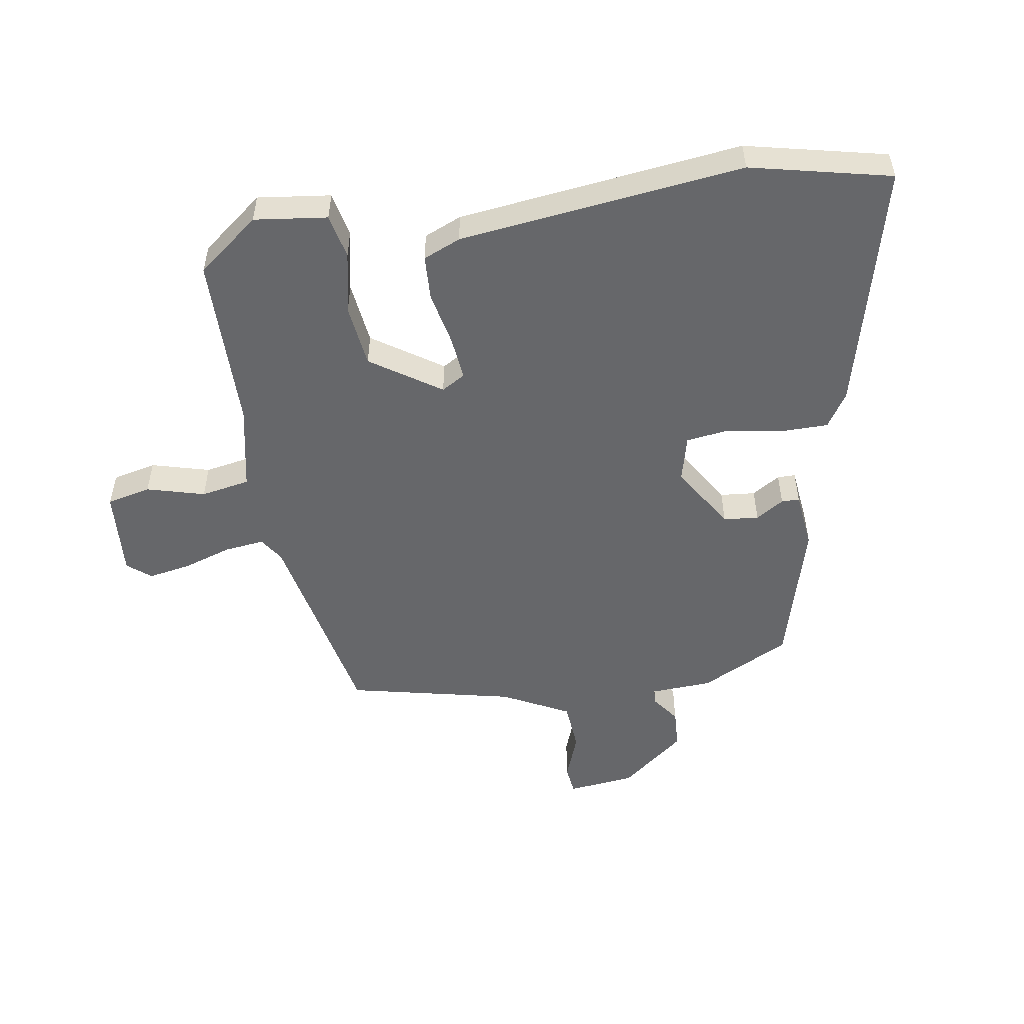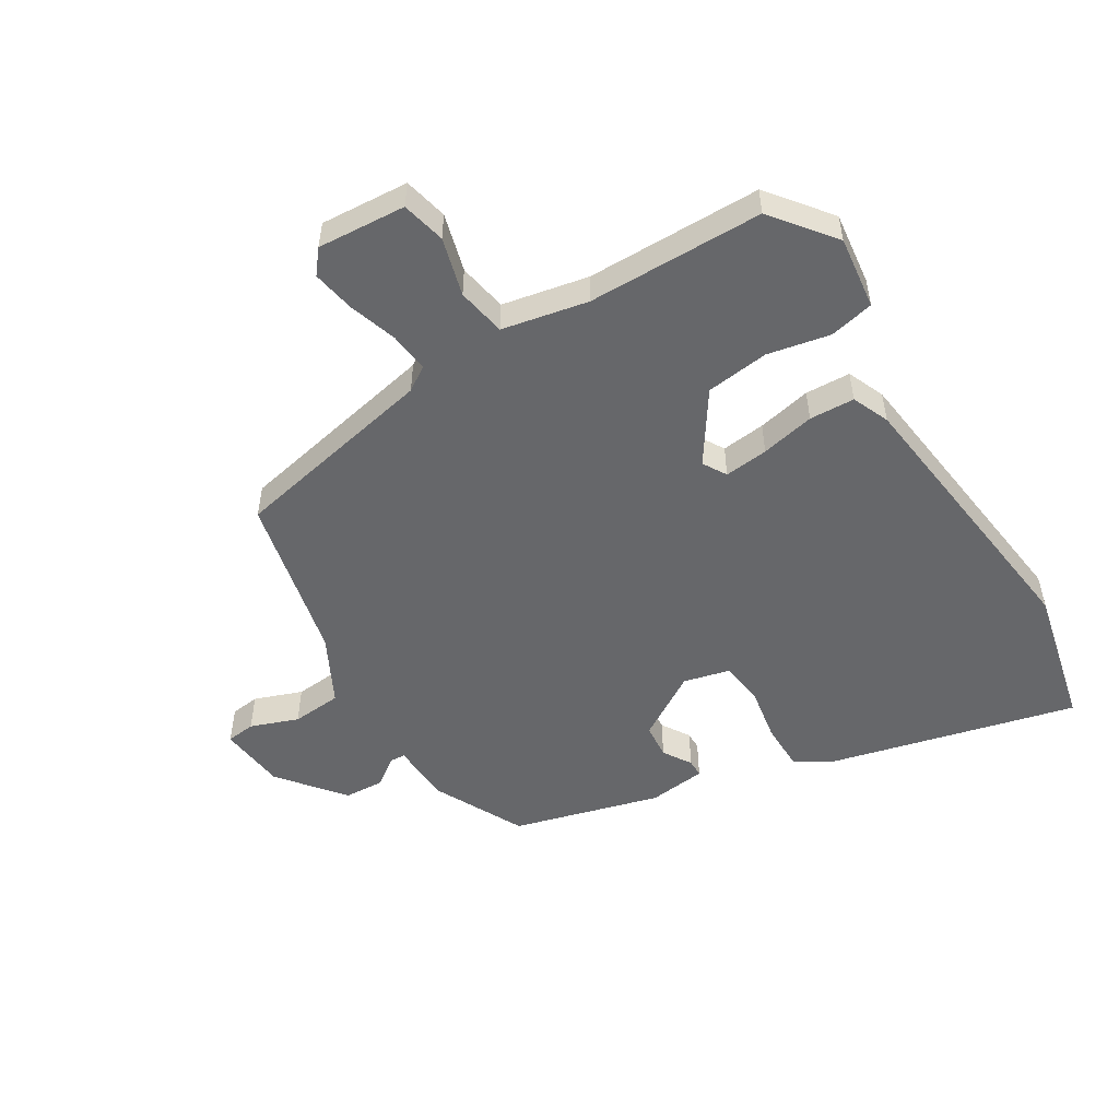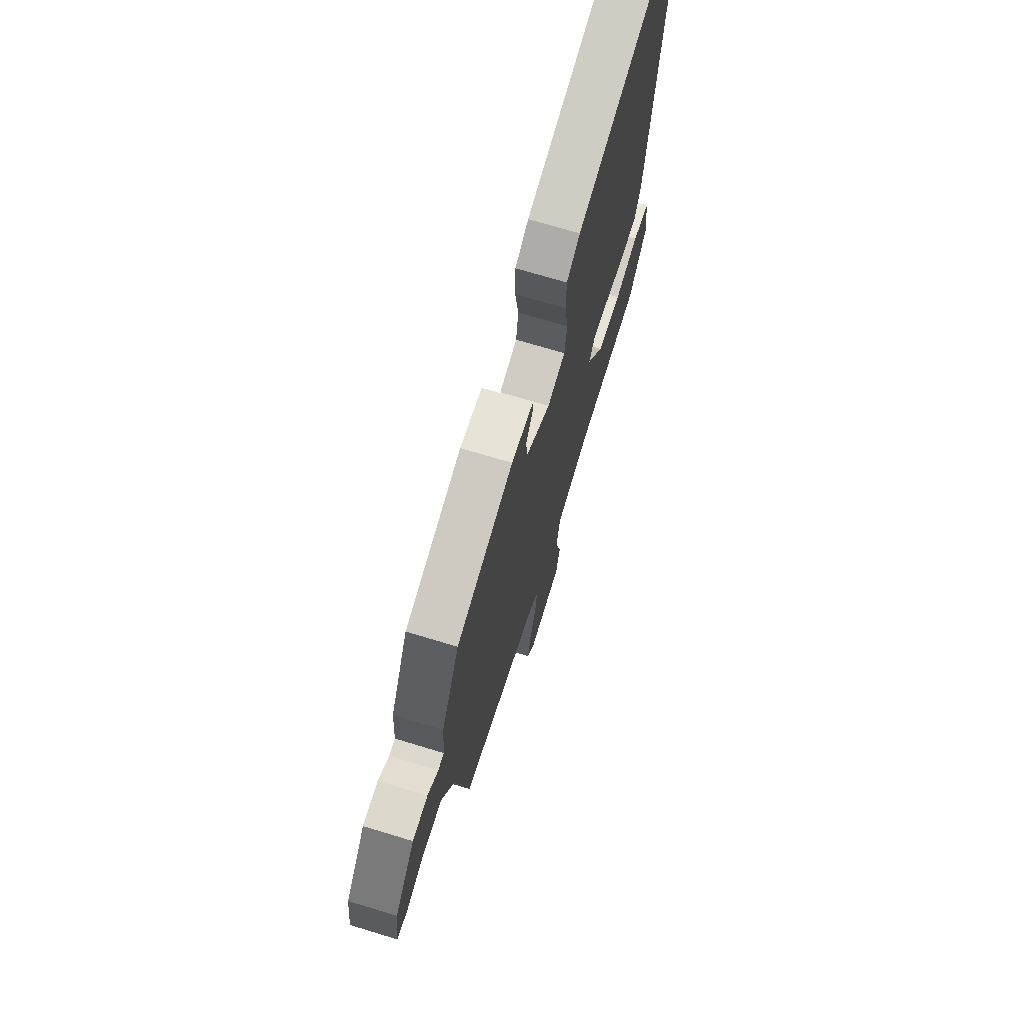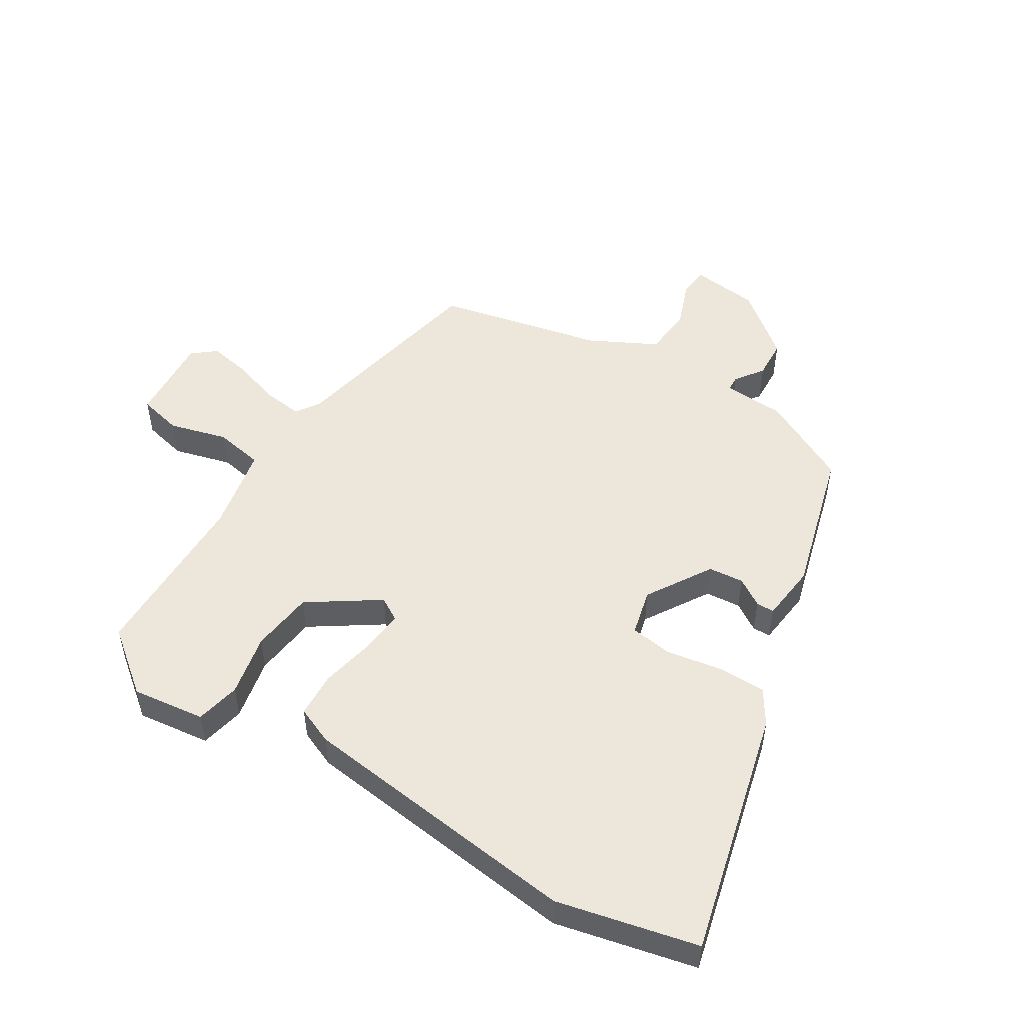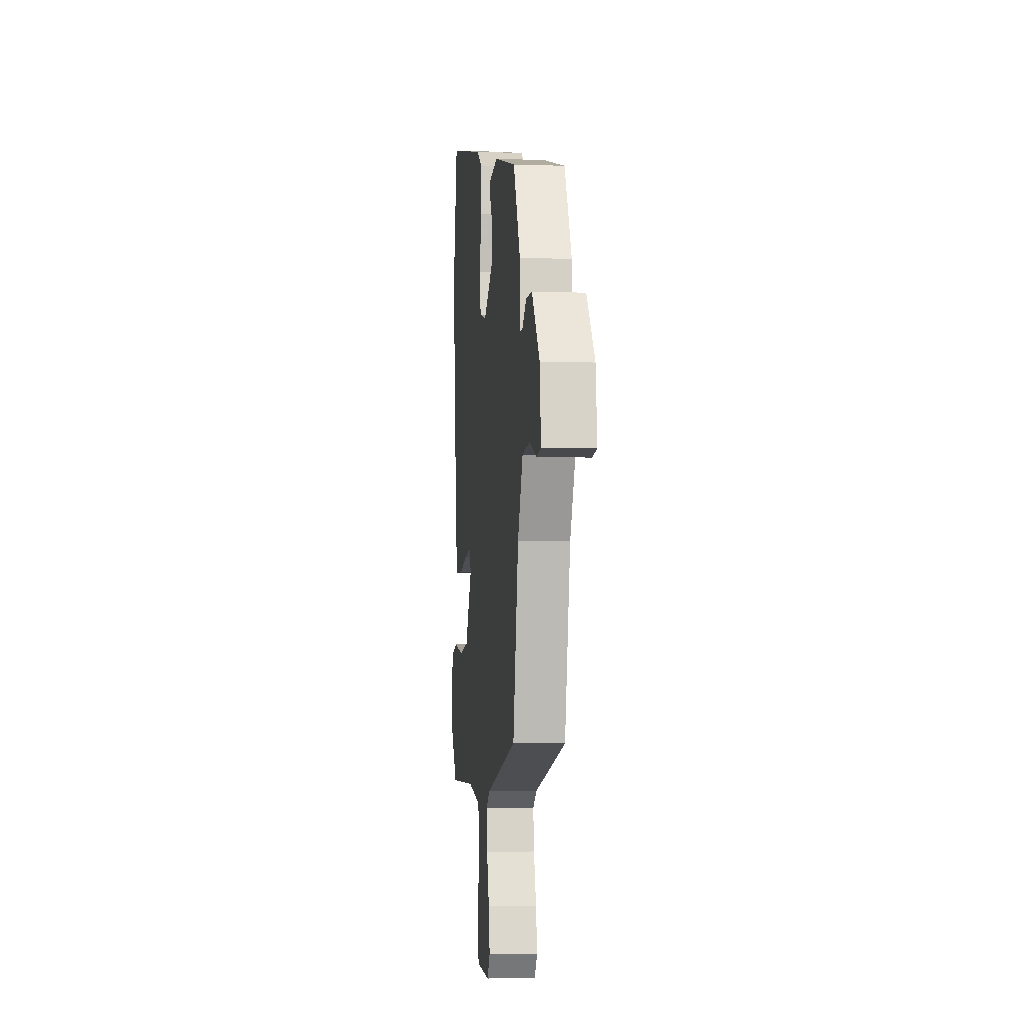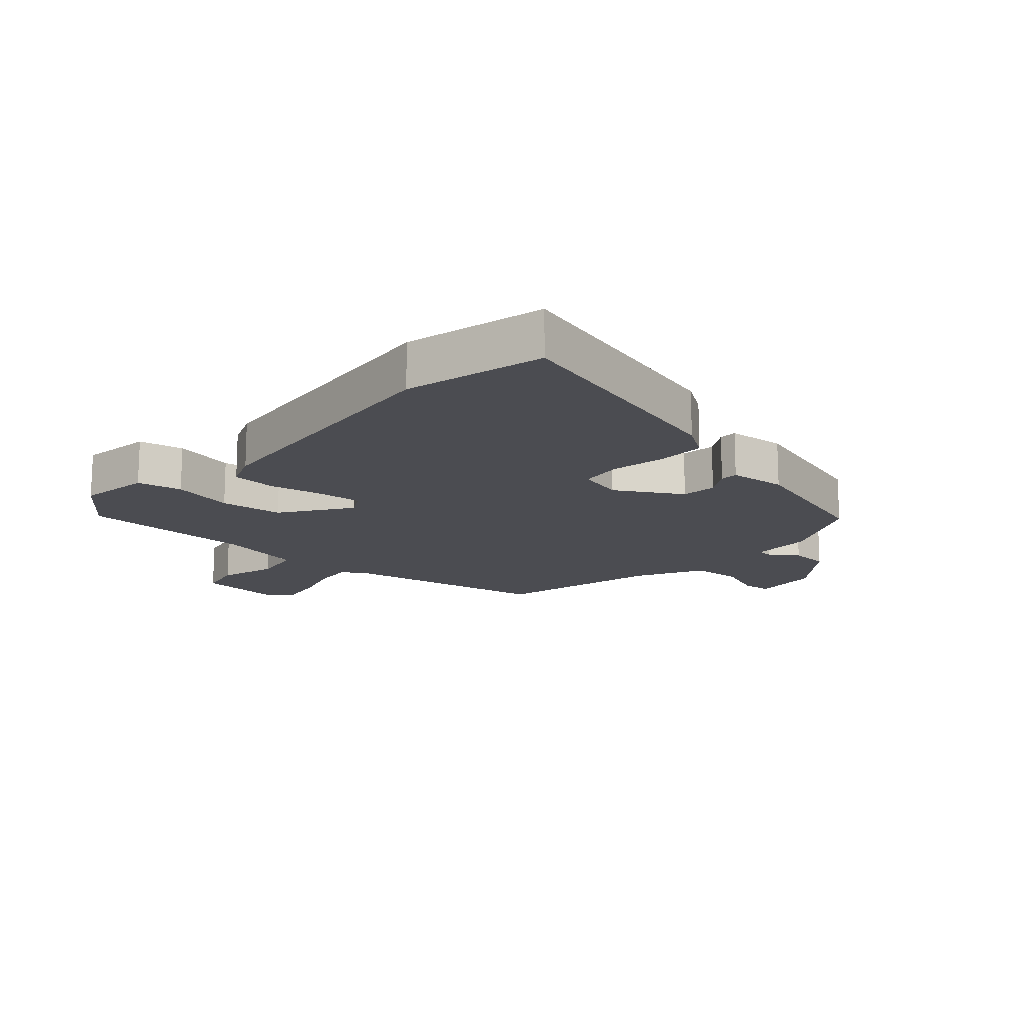
<metadata>
{"format":"obj","ext":"obj","renderer":"f3d","projection":"perspective","resolution":1024,"background":"white","views":[{"elev":-52.1,"azim":-81.3,"up":"+Y"},{"elev":-52.1,"azim":-148.9,"up":"+Y"},{"elev":69.9,"azim":107.0,"up":"+Z"},{"elev":50.9,"azim":-58.6,"up":"+Y"},{"elev":-5.2,"azim":83.9,"up":"+Z"},{"elev":-15.4,"azim":-43.2,"up":"+Y"}]}
</metadata>
<code>
v -0.518 0.07 0.417
v -0.468 0.07 0.644
v -0.066 0.07 0.546
v -0.01 0.07 0.511
v -0.009 0.07 0.434
v -0.024 0.07 0.344
v -0.014 0.07 0.275
v 0.061 0.07 0.257
v 0.165 0.07 0.322
v 0.17 0.07 0.379
v 0.141 0.07 0.424
v 0.141 0.07 0.453
v 0.234 0.07 0.464
v 0.472 0.07 0.4
v 0.546 0.07 0.256
v 0.552 0.07 0.156
v 0.577 0.07 0.155
v 0.622 0.07 0.188
v 0.686 0.07 0.185
v 0.77 0.07 0.082
v 0.783 0.07 -0.027
v 0.736 0.07 -0.033
v 0.659 0.07 -0.005
v 0.578 0.07 -0.012
v 0.523 0.07 -0.121
v 0.465 0.07 -0.39
v 0.131 0.07 -0.461
v 0.092 0.07 -0.487
v 0.1 0.07 -0.551
v 0.126 0.07 -0.629
v 0.139 0.07 -0.698
v 0.109 0.07 -0.736
v -0.034 0.07 -0.727
v -0.051 0.07 -0.656
v -0.026 0.07 -0.562
v -0.041 0.07 -0.483
v -0.18 0.07 -0.456
v -0.464 0.07 -0.455
v -0.543 0.07 -0.356
v -0.529 0.07 -0.238
v -0.457 0.07 -0.222
v -0.356 0.07 -0.242
v -0.254 0.07 -0.229
v -0.179 0.07 -0.116
v -0.202 0.07 -0.078
v -0.273 0.07 -0.086
v -0.36 0.07 -0.105
v -0.433 0.07 -0.102
v -0.459 0.07 -0.042
v -0.518 0 0.417
v -0.468 0 0.644
v -0.066 0 0.546
v -0.01 0 0.511
v -0.009 0 0.434
v -0.024 0 0.344
v -0.014 0 0.275
v 0.061 0 0.257
v 0.165 0 0.322
v 0.17 0 0.379
v 0.141 0 0.424
v 0.141 0 0.453
v 0.234 0 0.464
v 0.472 0 0.4
v 0.546 0 0.256
v 0.552 0 0.156
v 0.577 0 0.155
v 0.622 0 0.188
v 0.686 0 0.185
v 0.77 0 0.082
v 0.783 0 -0.027
v 0.736 0 -0.033
v 0.659 0 -0.005
v 0.578 0 -0.012
v 0.523 0 -0.121
v 0.465 0 -0.39
v 0.131 0 -0.461
v 0.092 0 -0.487
v 0.1 0 -0.551
v 0.126 0 -0.629
v 0.139 0 -0.698
v 0.109 0 -0.736
v -0.034 0 -0.727
v -0.051 0 -0.656
v -0.026 0 -0.562
v -0.041 0 -0.483
v -0.18 0 -0.456
v -0.464 0 -0.455
v -0.543 0 -0.356
v -0.529 0 -0.238
v -0.457 0 -0.222
v -0.356 0 -0.242
v -0.254 0 -0.229
v -0.179 0 -0.116
v -0.202 0 -0.078
v -0.273 0 -0.086
v -0.36 0 -0.105
v -0.433 0 -0.102
v -0.459 0 -0.042
f 46 47 48 49
f 45 46 49 1
f 39 40 41 42
f 37 38 39 42
f 36 37 42 43
f 32 33 34 35
f 32 35 36
f 29 30 31 32
f 28 29 32 36
f 27 28 36 43
f 25 26 27 43
f 20 21 22 23
f 20 23 24
f 17 18 19 20
f 16 17 20 24
f 13 14 15 16
f 10 11 12 13
f 9 10 13 16
f 8 9 16 24
f 3 4 5 6
f 3 6 7
f 45 1 2 3
f 44 45 3 7
f 25 43 44
f 24 25 44
f 7 8 24 44
f 98 97 96 95
f 50 98 95 94
f 91 90 89 88
f 91 88 87 86
f 92 91 86 85
f 84 83 82 81
f 85 84 81
f 81 80 79 78
f 85 81 78 77
f 92 85 77 76
f 92 76 75 74
f 72 71 70 69
f 73 72 69
f 69 68 67 66
f 73 69 66 65
f 65 64 63 62
f 62 61 60 59
f 65 62 59 58
f 73 65 58 57
f 55 54 53 52
f 56 55 52
f 52 51 50 94
f 56 52 94 93
f 93 92 74
f 93 74 73
f 93 73 57 56
f 1 50 51 2
f 2 51 52 3
f 3 52 53 4
f 4 53 54 5
f 5 54 55 6
f 6 55 56 7
f 7 56 57 8
f 8 57 58 9
f 9 58 59 10
f 10 59 60 11
f 11 60 61 12
f 12 61 62 13
f 13 62 63 14
f 14 63 64 15
f 15 64 65 16
f 16 65 66 17
f 17 66 67 18
f 18 67 68 19
f 19 68 69 20
f 20 69 70 21
f 21 70 71 22
f 22 71 72 23
f 23 72 73 24
f 24 73 74 25
f 25 74 75 26
f 26 75 76 27
f 27 76 77 28
f 28 77 78 29
f 29 78 79 30
f 30 79 80 31
f 31 80 81 32
f 32 81 82 33
f 33 82 83 34
f 34 83 84 35
f 35 84 85 36
f 36 85 86 37
f 37 86 87 38
f 38 87 88 39
f 39 88 89 40
f 40 89 90 41
f 41 90 91 42
f 42 91 92 43
f 43 92 93 44
f 44 93 94 45
f 45 94 95 46
f 46 95 96 47
f 47 96 97 48
f 48 97 98 49
f 49 98 50 1

</code>
